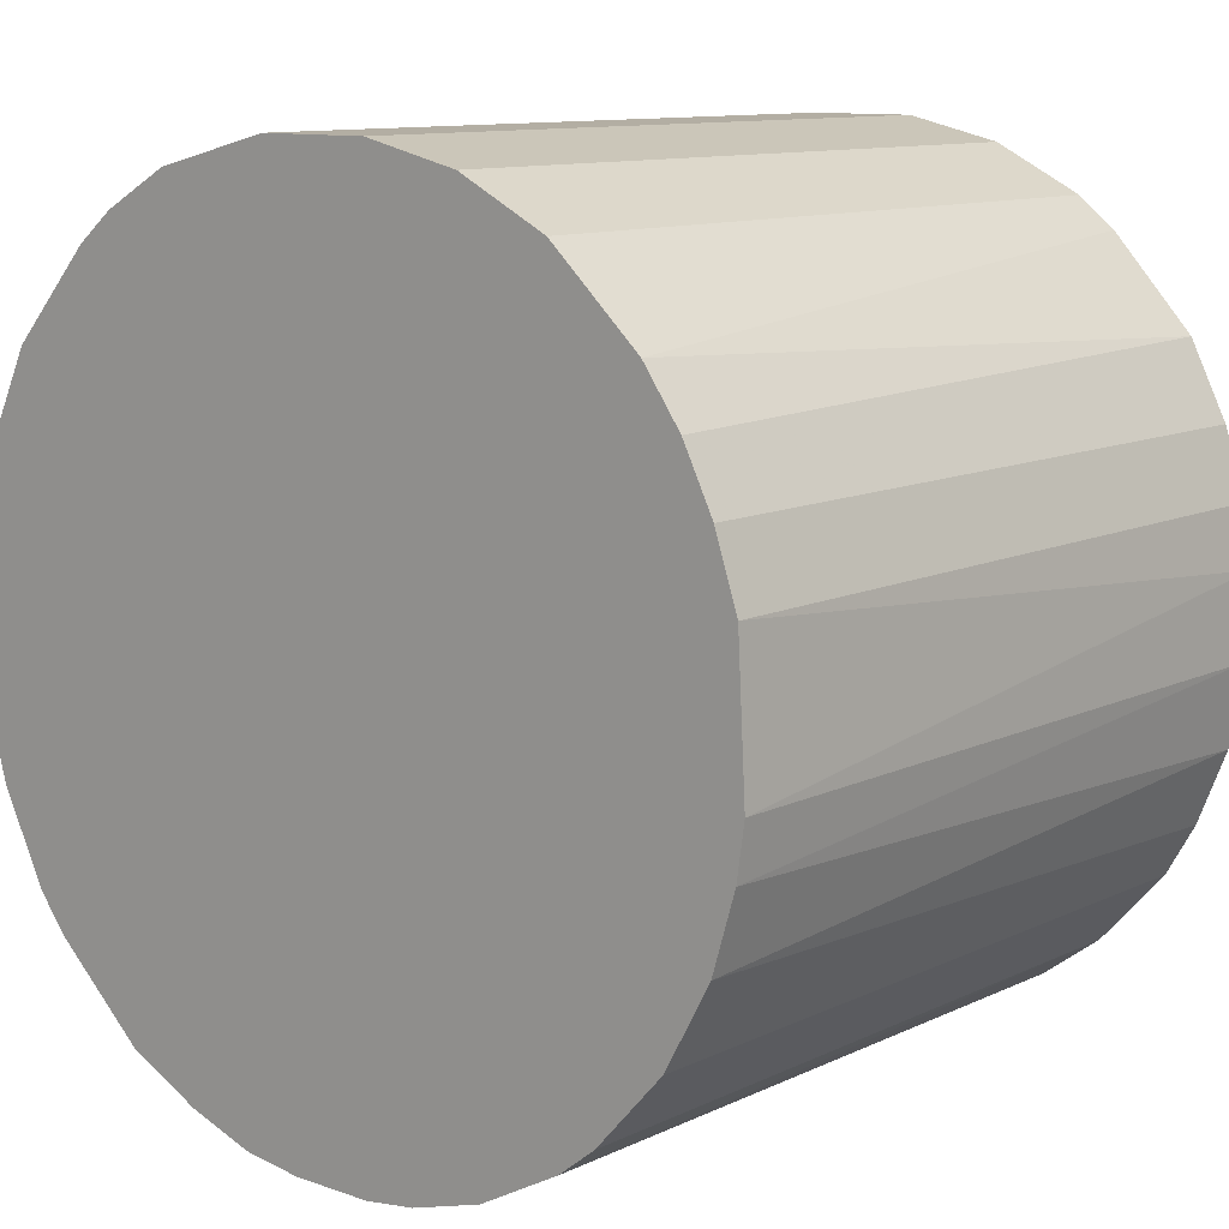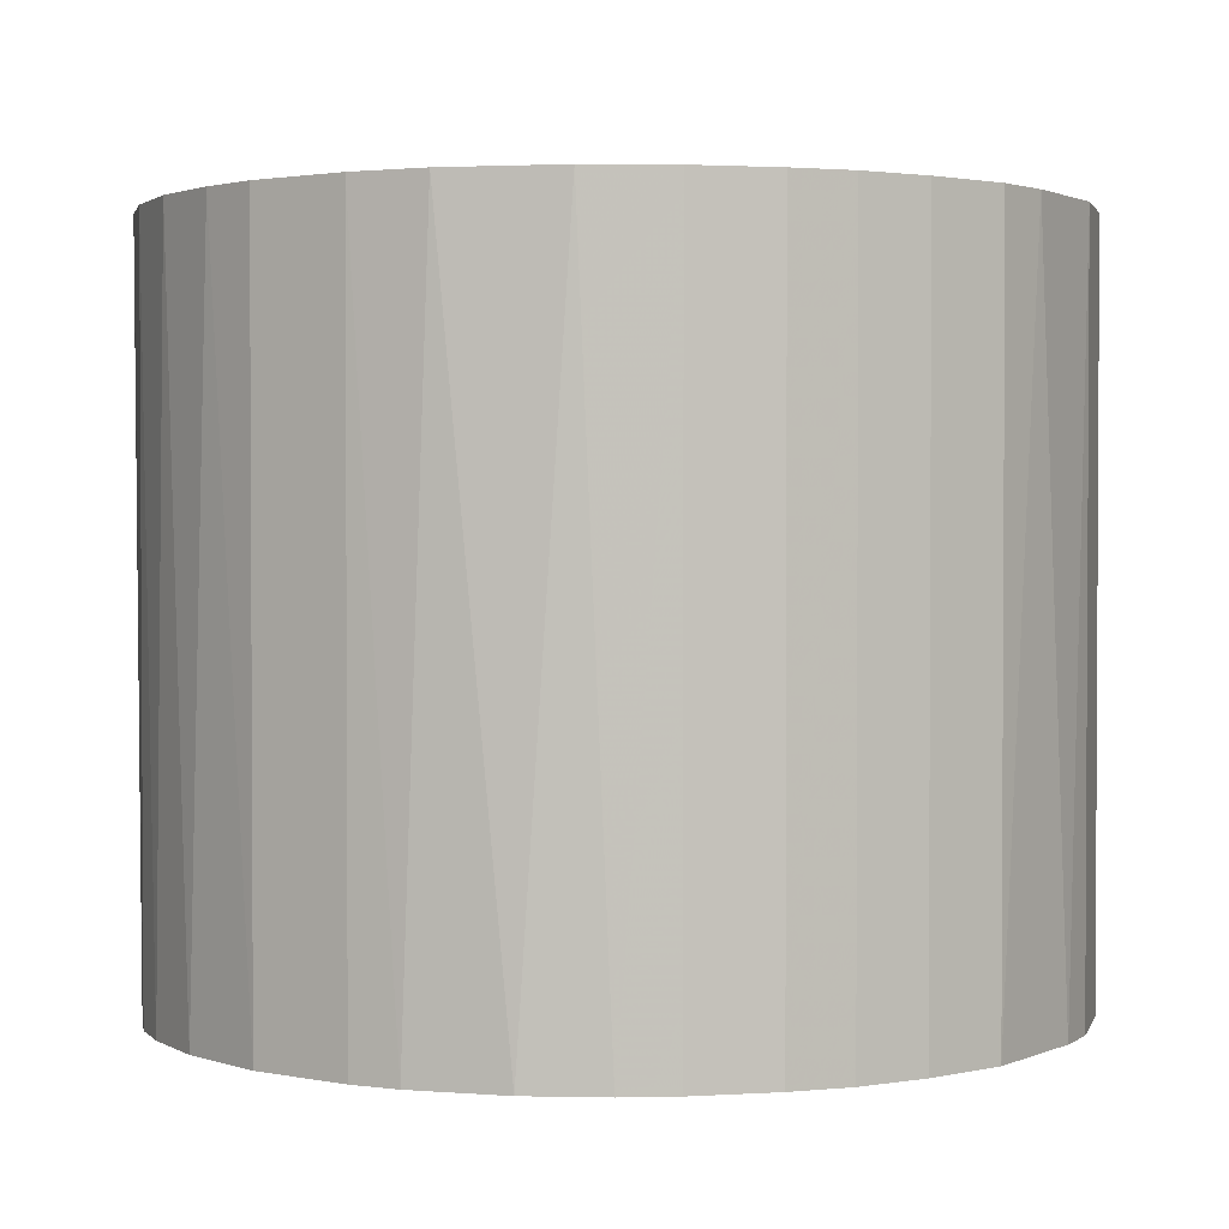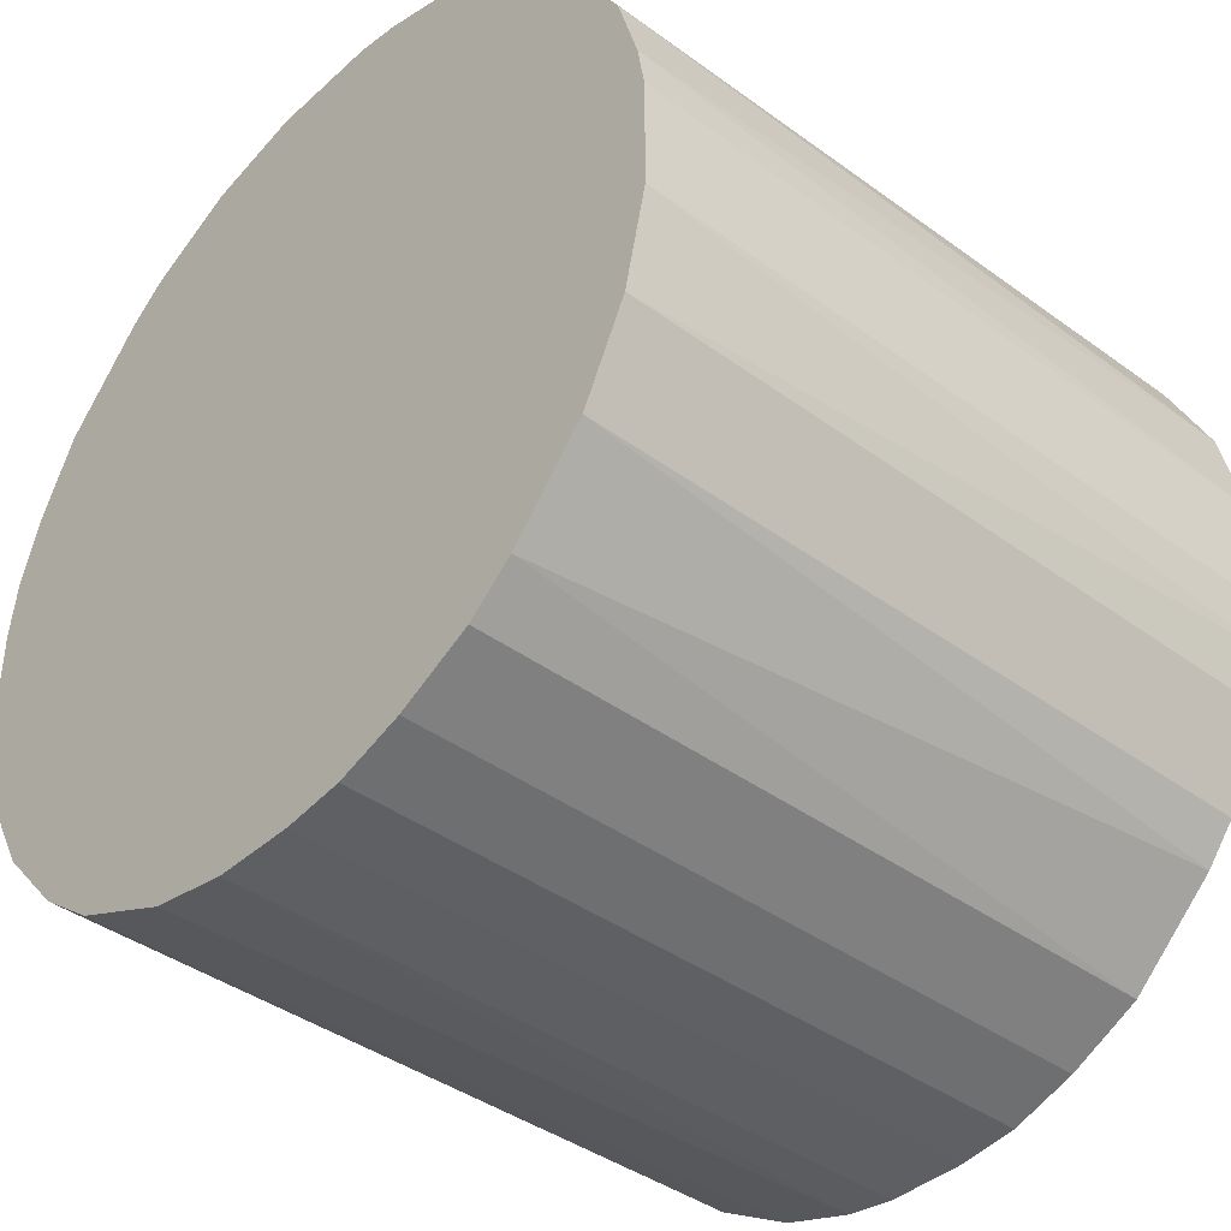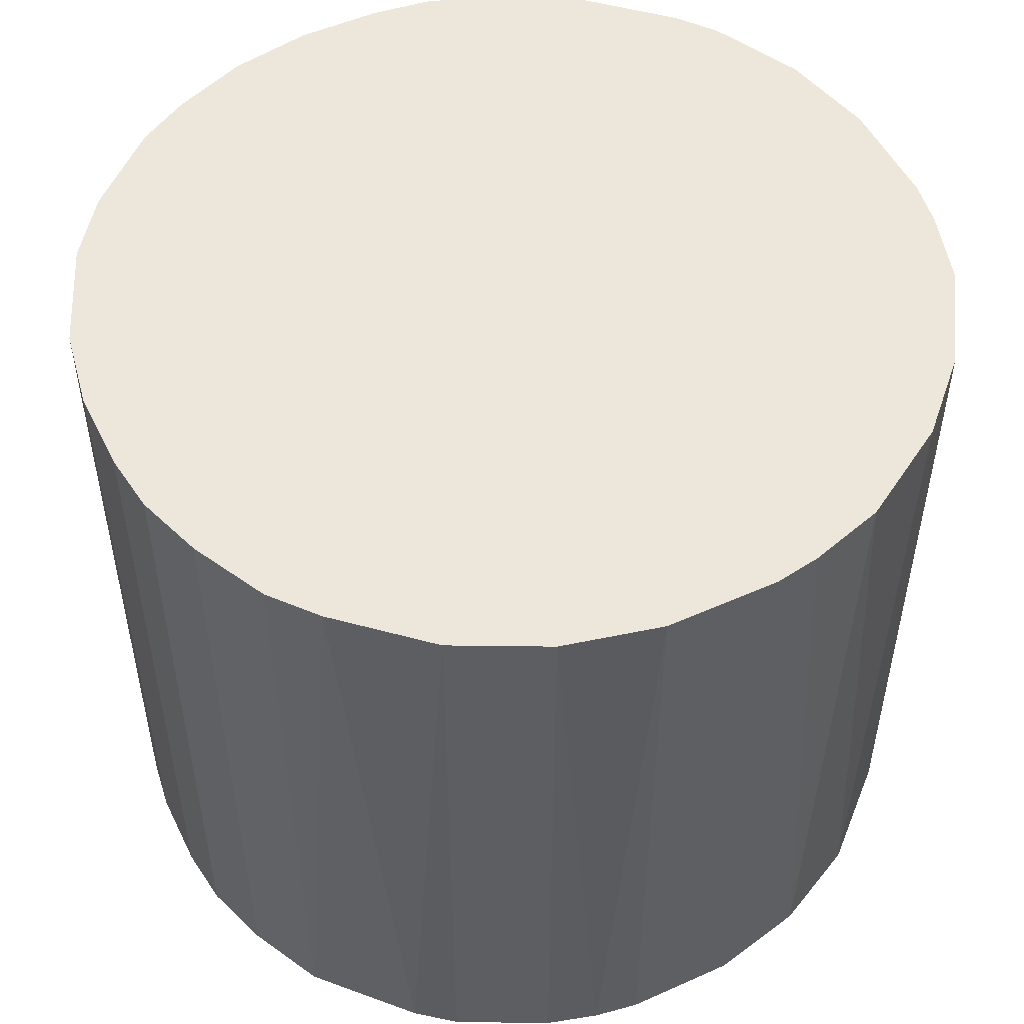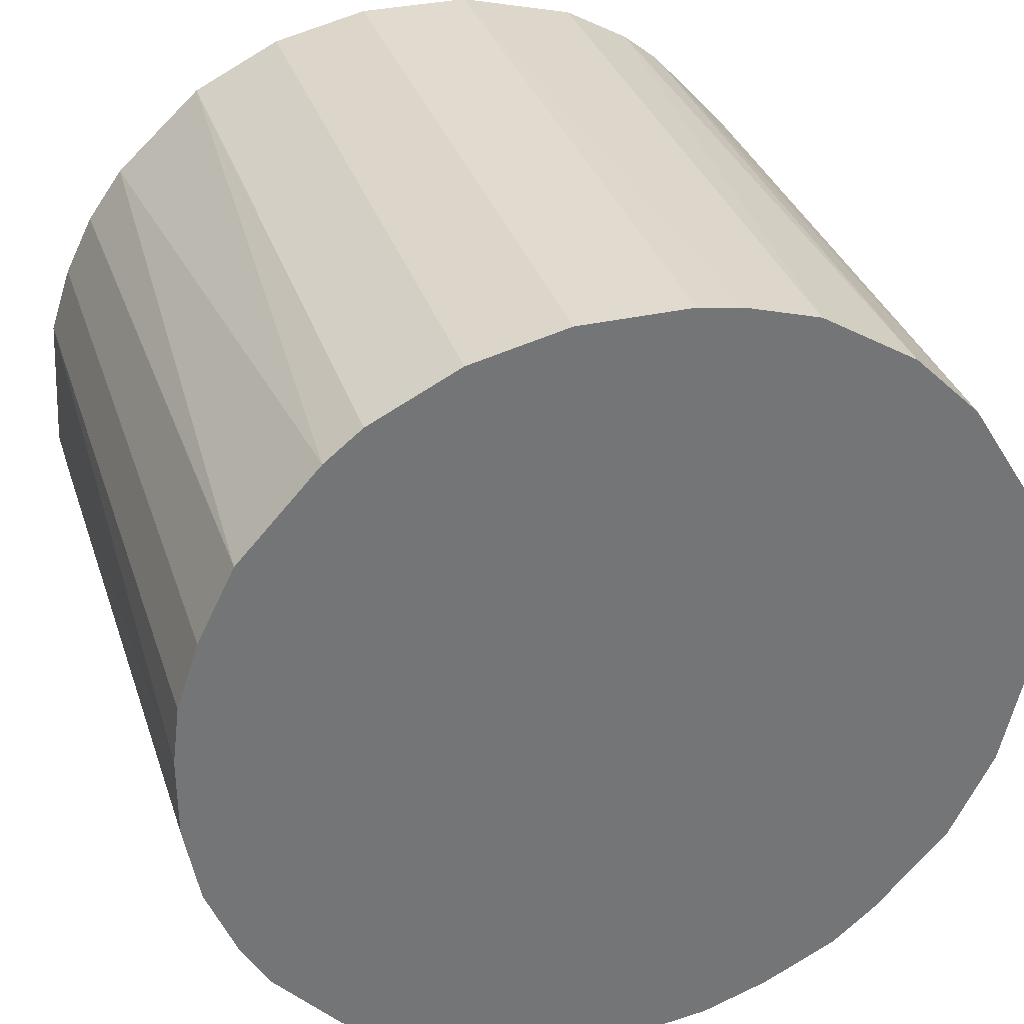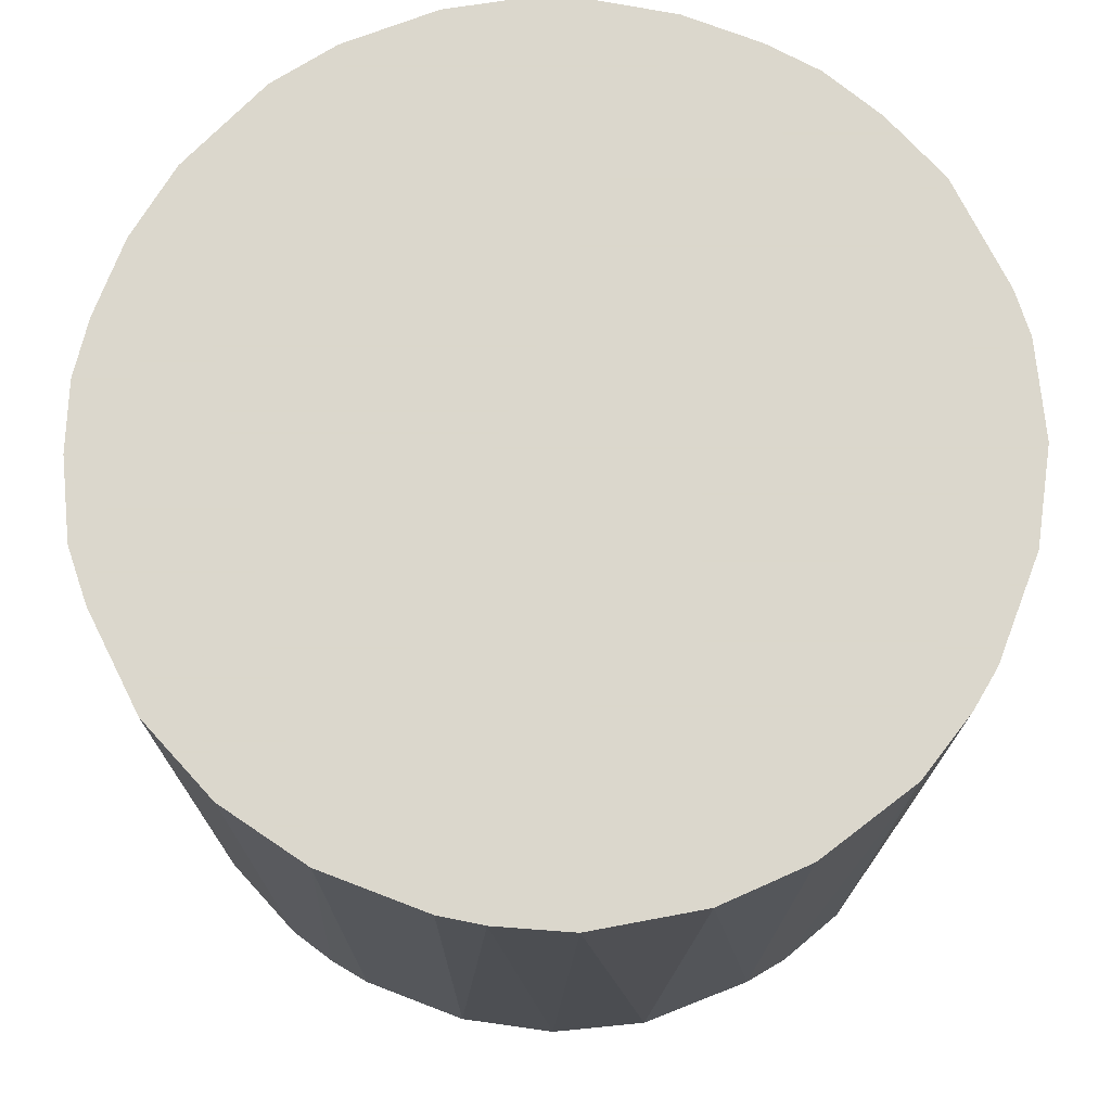
<metadata>
{"format":"obj","ext":"obj","renderer":"f3d","projection":"perspective","resolution":1024,"background":"white","views":[{"elev":10.9,"azim":-139.4,"up":"+Y"},{"elev":1.9,"azim":-12.5,"up":"+Z"},{"elev":-40.1,"azim":47.9,"up":"+Y"},{"elev":51.7,"azim":64.2,"up":"+Z"},{"elev":33.7,"azim":-17.2,"up":"+Y"},{"elev":73.4,"azim":111.0,"up":"+Z"}]}
</metadata>
<code>
o convex_0
v 0.03137 -0.004139 0.02623
v -0.03147 -0.003051 -0.02623
v -0.03147 -0.003051 0.02623
v 0.004049 0.03137 -0.02623
v 0.01224 -0.02927 -0.02623
v -0.01125 0.02973 0.02623
v -0.00906 -0.03038 0.02623
v 0.03137 0.004048 -0.02623
v 0.01989 0.02481 0.02623
v -0.02437 0.02044 -0.02623
v -0.02109 -0.02382 -0.02623
v 0.02099 -0.02382 0.02623
v 0.02645 -0.0178 -0.02623
v -0.02928 0.01224 0.02623
v 0.02044 0.02427 -0.02623
v -0.026 -0.01835 0.02623
v 0.02918 0.01279 0.02623
v -0.006877 -0.03092 -0.02623
v 0.007327 -0.03092 0.02623
v 0.007327 0.03083 0.02623
v -0.01125 0.02973 -0.02623
v -0.02054 0.02426 0.02623
v -0.03092 0.007321 -0.02623
v -0.02928 -0.01234 -0.02623
v 0.02645 0.0177 -0.02623
v 0.02645 -0.0178 0.02623
v 0.03083 -0.007424 -0.02623
v -0.01671 -0.02709 0.02623
v 0.01279 0.02918 -0.02623
v -0.004145 0.03137 0.02623
v 0.002954 -0.03147 -0.02623
v 0.01771 -0.02655 -0.02623
v -0.01781 0.02645 -0.02623
v -0.00305 -0.03147 0.02623
v -0.01234 -0.02928 -0.02623
v -0.03038 -0.009061 0.02623
v 0.01771 -0.02655 0.02623
v 0.03137 0.004048 0.02623
v 0.02973 -0.01124 0.02623
v -0.03147 0.002953 0.02623
v 0.02481 0.01989 0.02623
v -0.02655 0.0177 0.02623
v -0.0271 0.01662 -0.02623
v 0.02973 0.01115 -0.02623
v -0.004145 0.03137 -0.02623
v 0.01279 0.02918 0.02623
v -0.026 -0.01835 -0.02623
v -0.02109 -0.02382 0.02623
v 0.02427 -0.02053 -0.02623
v 0.01771 0.02645 -0.02623
v -0.01781 0.02645 0.02623
v 0.02973 -0.01124 -0.02623
v -0.01835 -0.026 -0.02623
v 0.007327 -0.03092 -0.02623
v 0.004049 0.03137 0.02623
v 0.03137 -0.004139 -0.02623
v -0.03092 0.007321 0.02623
v 0.01224 -0.02927 0.02623
v -0.02819 -0.01453 0.02623
v -0.03092 -0.006877 -0.02623
v 0.03083 0.007321 0.02623
v -0.02928 0.01224 -0.02623
v 0.002954 -0.03147 0.02623
v -0.00305 -0.03147 -0.02623
f 31 34 64
f 2 4 5
f 3 1 6
f 1 3 7
f 5 4 8
f 6 1 9
f 4 2 10
f 2 5 11
f 1 7 12
f 5 8 13
f 3 6 14
f 8 4 15
f 7 3 16
f 9 1 17
f 11 5 18
f 12 7 19
f 6 9 20
f 4 10 21
f 14 6 22
f 10 2 23
f 2 11 24
f 8 15 25
f 1 12 26
f 13 8 27
f 7 16 28
f 15 4 29
f 4 20 29
f 6 20 30
f 21 6 30
f 18 5 31
f 5 13 32
f 6 21 33
f 21 10 33
f 10 22 33
f 7 18 34
f 19 7 34
f 18 7 35
f 11 18 35
f 7 28 35
f 16 3 36
f 12 19 37
f 5 32 37
f 32 12 37
f 1 8 38
f 17 1 38
f 1 26 39
f 26 13 39
f 27 1 39
f 2 3 40
f 3 14 40
f 23 2 40
f 15 9 41
f 9 17 41
f 25 15 41
f 17 25 41
f 22 10 42
f 14 22 42
f 10 23 43
f 42 10 43
f 14 42 43
f 8 25 44
f 25 17 44
f 4 21 45
f 30 4 45
f 21 30 45
f 20 9 46
f 29 20 46
f 11 16 47
f 24 11 47
f 16 11 48
f 28 16 48
f 26 12 49
f 13 26 49
f 32 13 49
f 12 32 49
f 9 15 50
f 15 29 50
f 46 9 50
f 29 46 50
f 22 6 51
f 6 33 51
f 33 22 51
f 13 27 52
f 39 13 52
f 27 39 52
f 11 35 53
f 35 28 53
f 48 11 53
f 28 48 53
f 5 19 54
f 31 5 54
f 19 31 54
f 20 4 55
f 4 30 55
f 30 20 55
f 8 1 56
f 1 27 56
f 27 8 56
f 14 23 57
f 40 14 57
f 23 40 57
f 19 5 58
f 37 19 58
f 5 37 58
f 16 36 59
f 36 24 59
f 47 16 59
f 24 47 59
f 3 2 60
f 2 24 60
f 36 3 60
f 24 36 60
f 38 8 61
f 17 38 61
f 8 44 61
f 44 17 61
f 23 14 62
f 43 23 62
f 14 43 62
f 31 19 63
f 19 34 63
f 34 31 63
f 18 31 64
f 34 18 64

</code>
